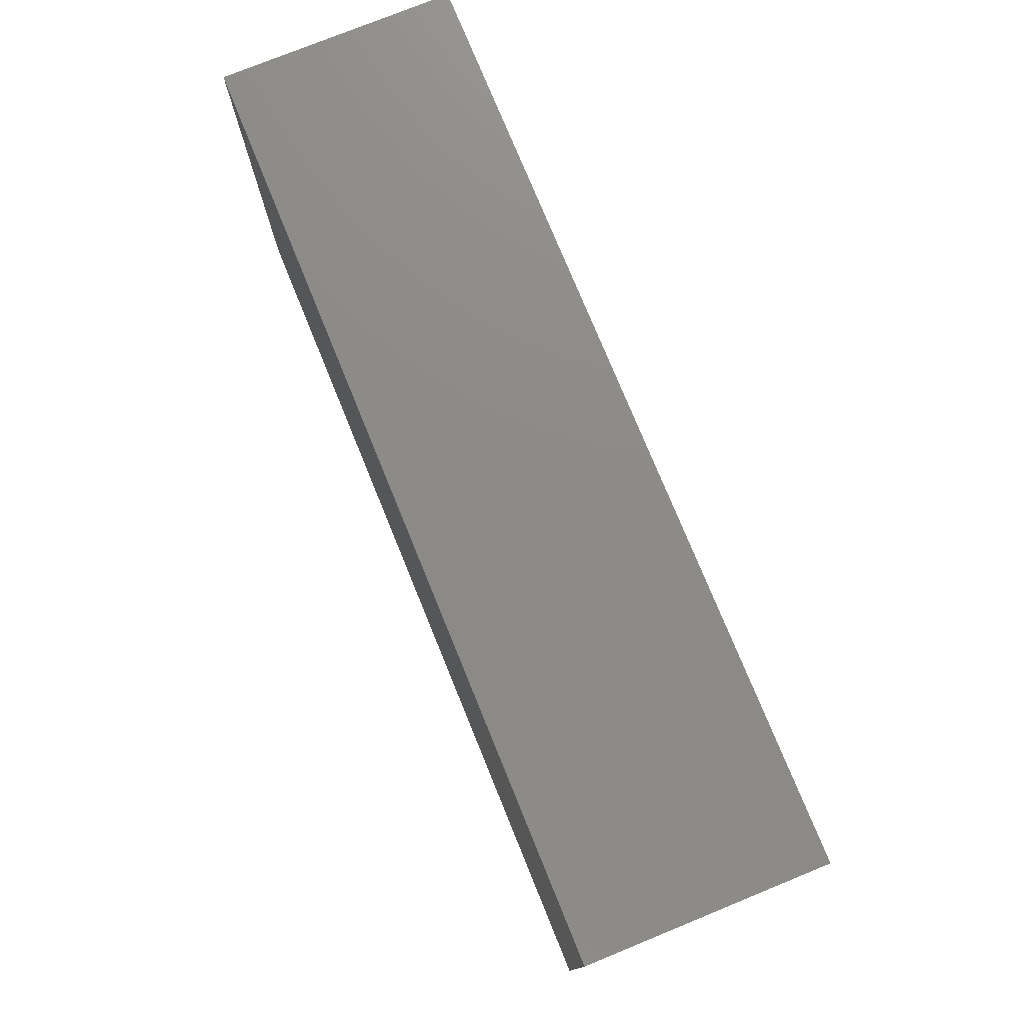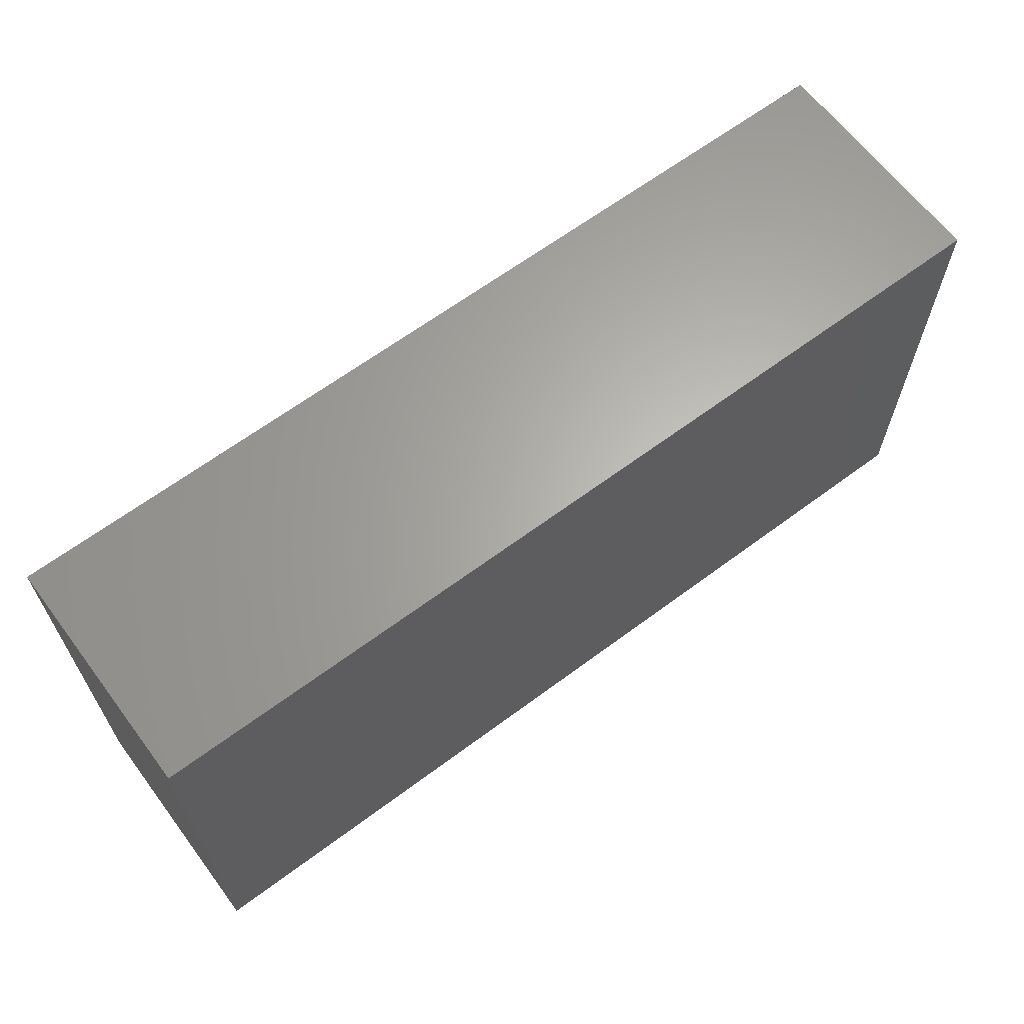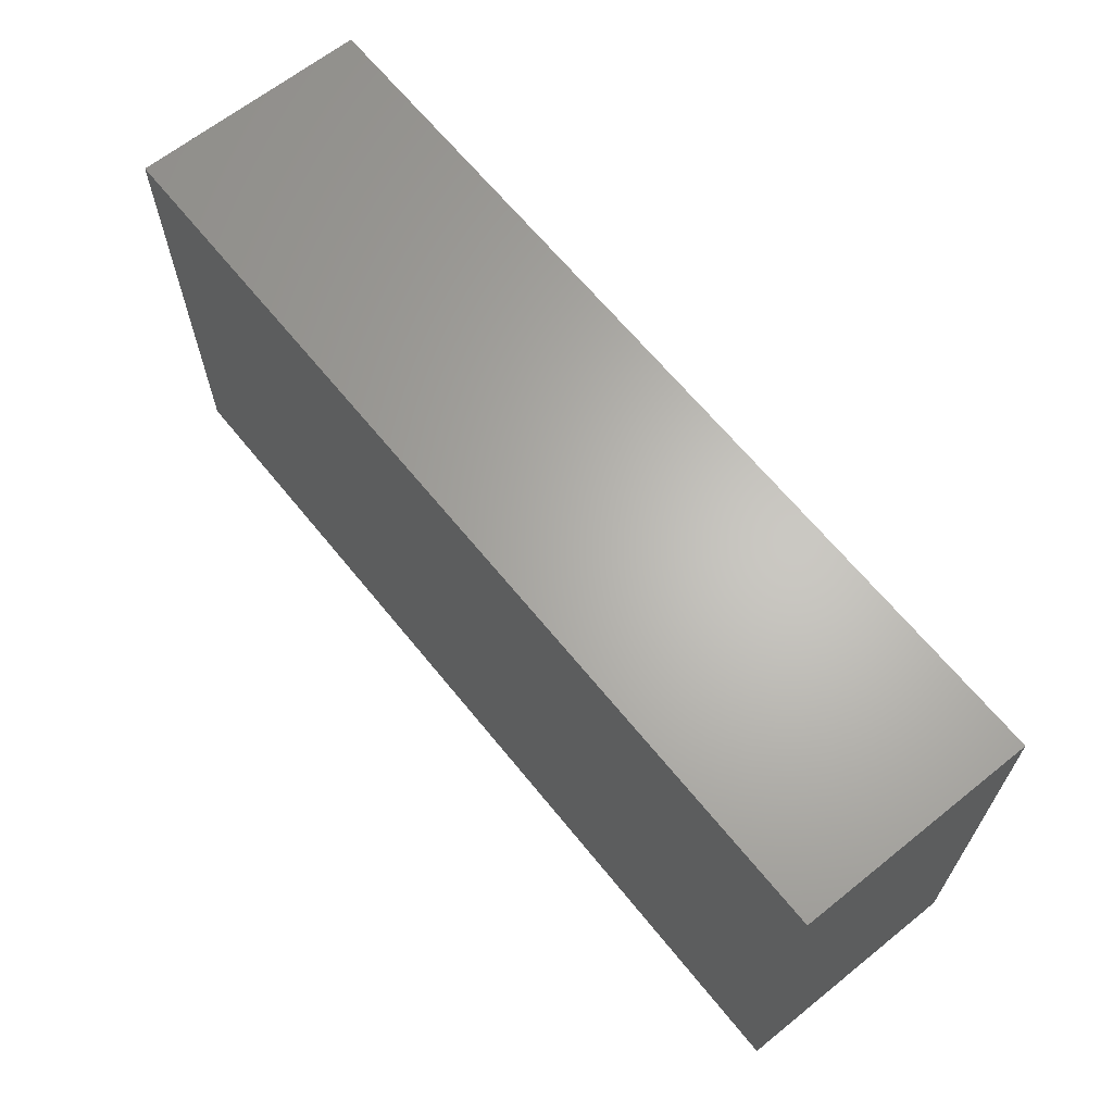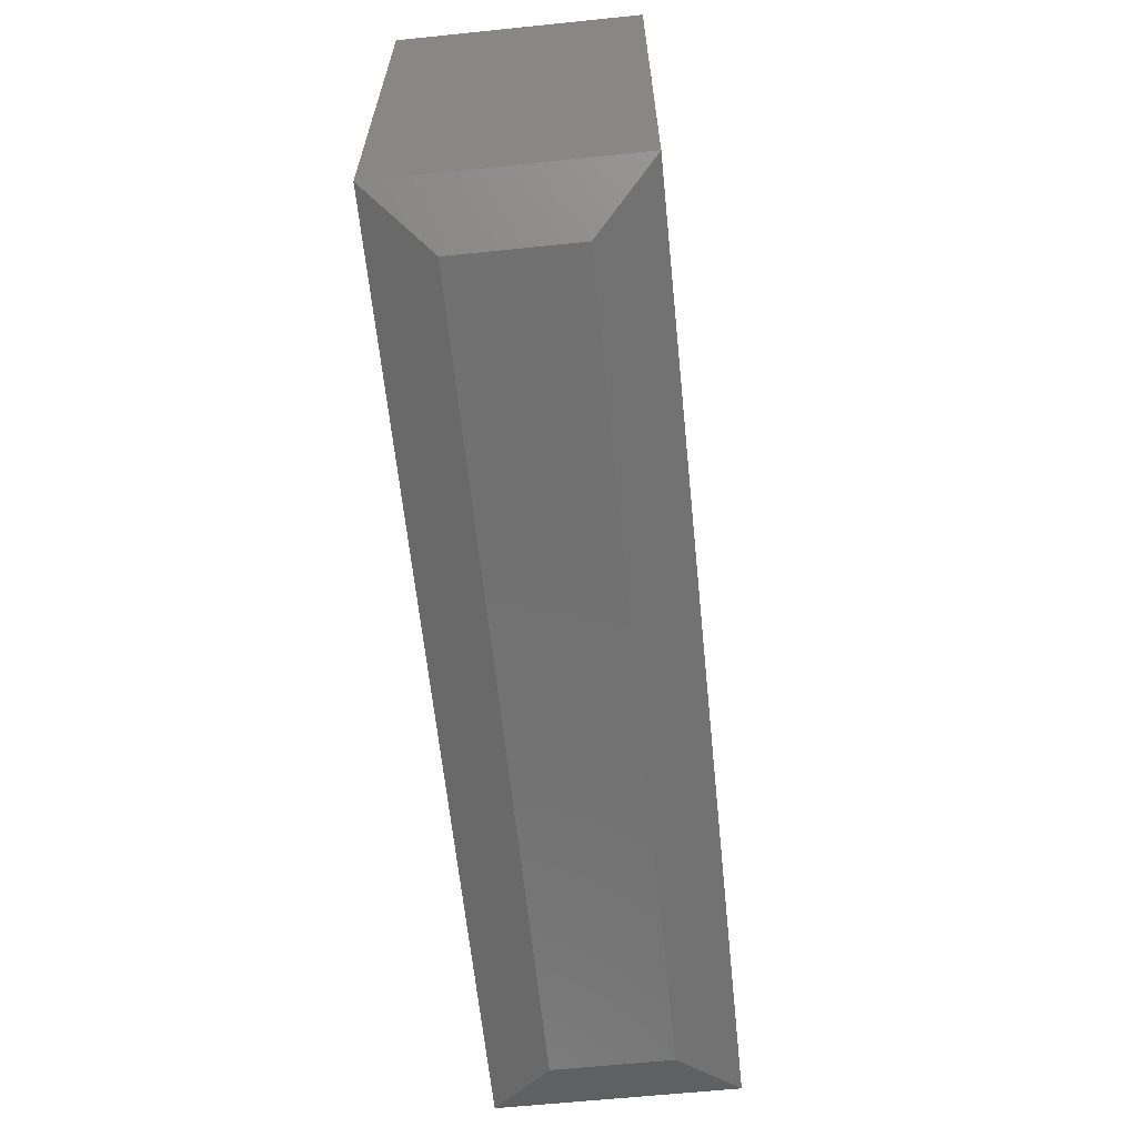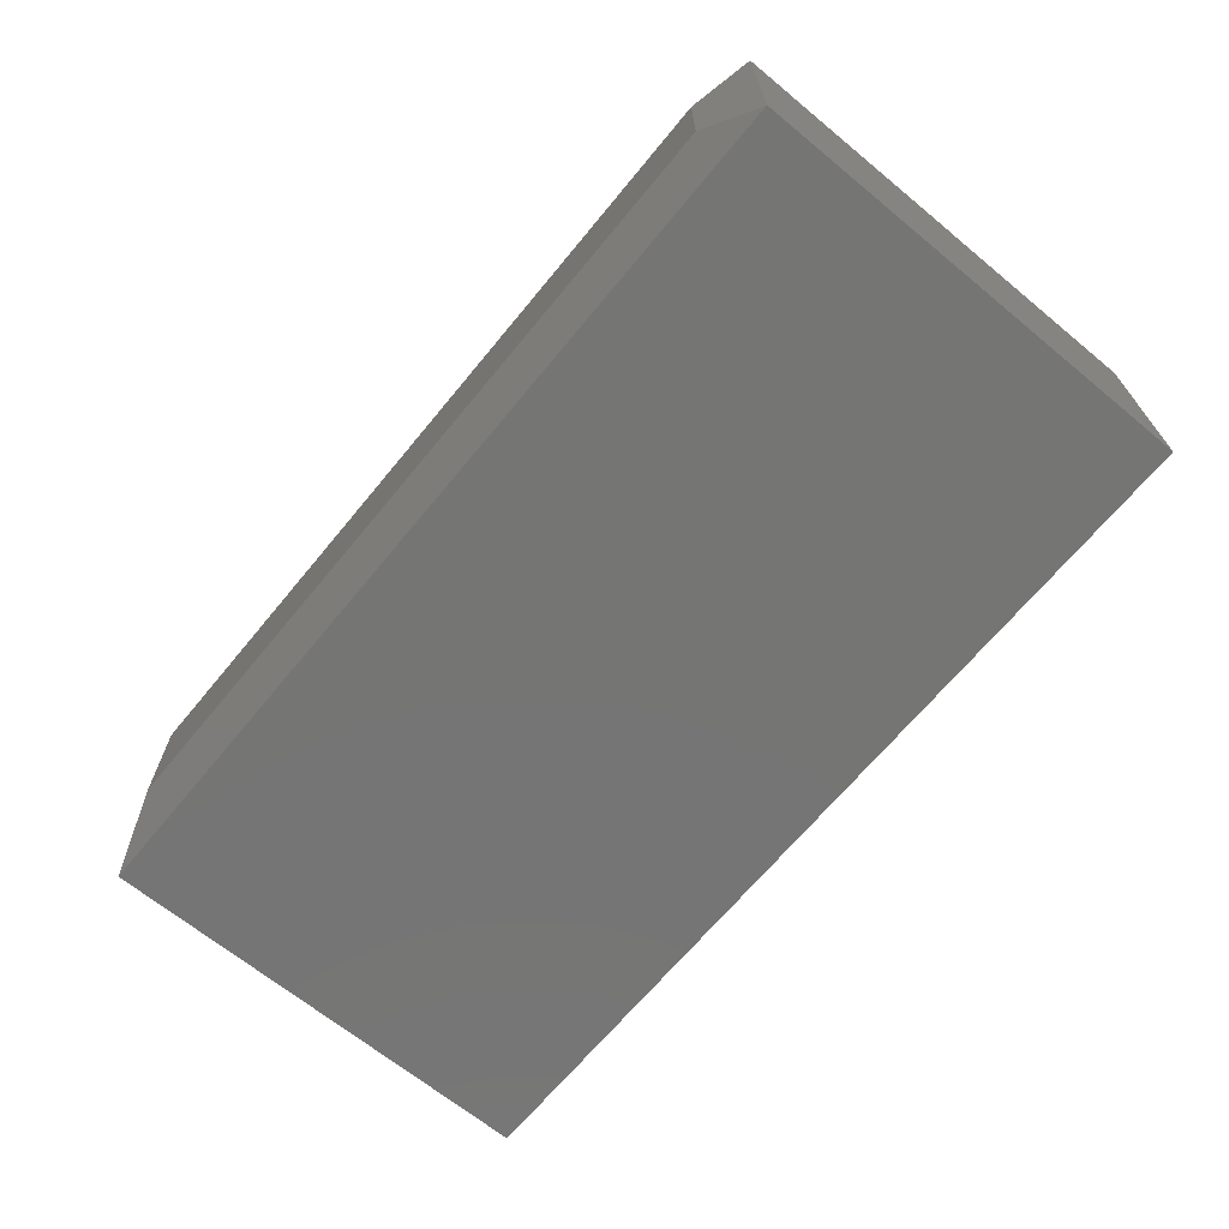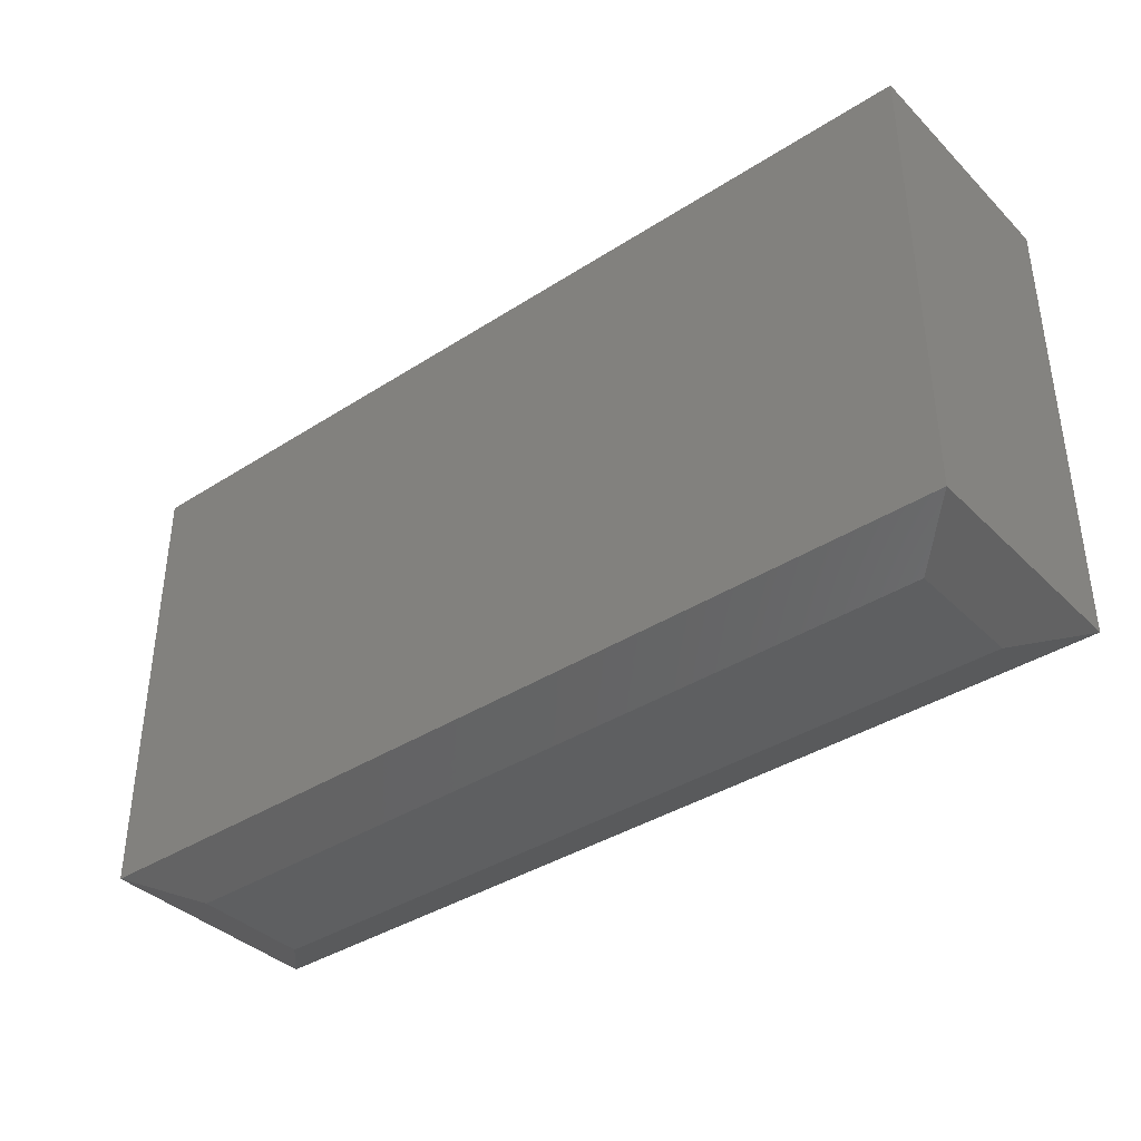
<metadata>
{"format":"stl","ext":"stl","renderer":"f3d","projection":"perspective","resolution":1024,"background":"white","views":[{"elev":76.3,"azim":-112.2,"up":"+Z"},{"elev":64.4,"azim":-36.9,"up":"+Z"},{"elev":64.9,"azim":51.1,"up":"+Z"},{"elev":-63.1,"azim":95.9,"up":"+Z"},{"elev":-67.3,"azim":-129.5,"up":"+Y"},{"elev":-38.1,"azim":-140.8,"up":"+Z"}]}
</metadata>
<code>
# stl→obj: 12 verts, 20 faces
v -0.3906 -0.25 -0.2812
v 0.5781 -0.25 -0.2812
v -0.3906 -0.25 0.2052
v 0.5781 -0.25 0.2052
v -0.3906 -1.258e-17 -0.2812
v -0.3906 2.83e-17 0.2052
v 0.5781 5.508e-17 -0.2812
v 0.5781 8.208e-17 0.2052
v -0.3281 -0.1875 -0.3047
v -0.3281 -0.0625 -0.3047
v 0.5156 -0.1875 -0.3047
v 0.5156 -0.0625 -0.3047
f 1 2 3
f 3 2 4
f 5 6 7
f 7 6 8
f 3 6 1
f 1 6 5
f 2 7 4
f 4 7 8
f 9 10 11
f 11 10 12
f 1 5 9
f 9 5 10
f 7 12 5
f 5 12 10
f 7 2 12
f 12 2 11
f 2 1 11
f 11 1 9
f 4 8 3
f 3 8 6

</code>
